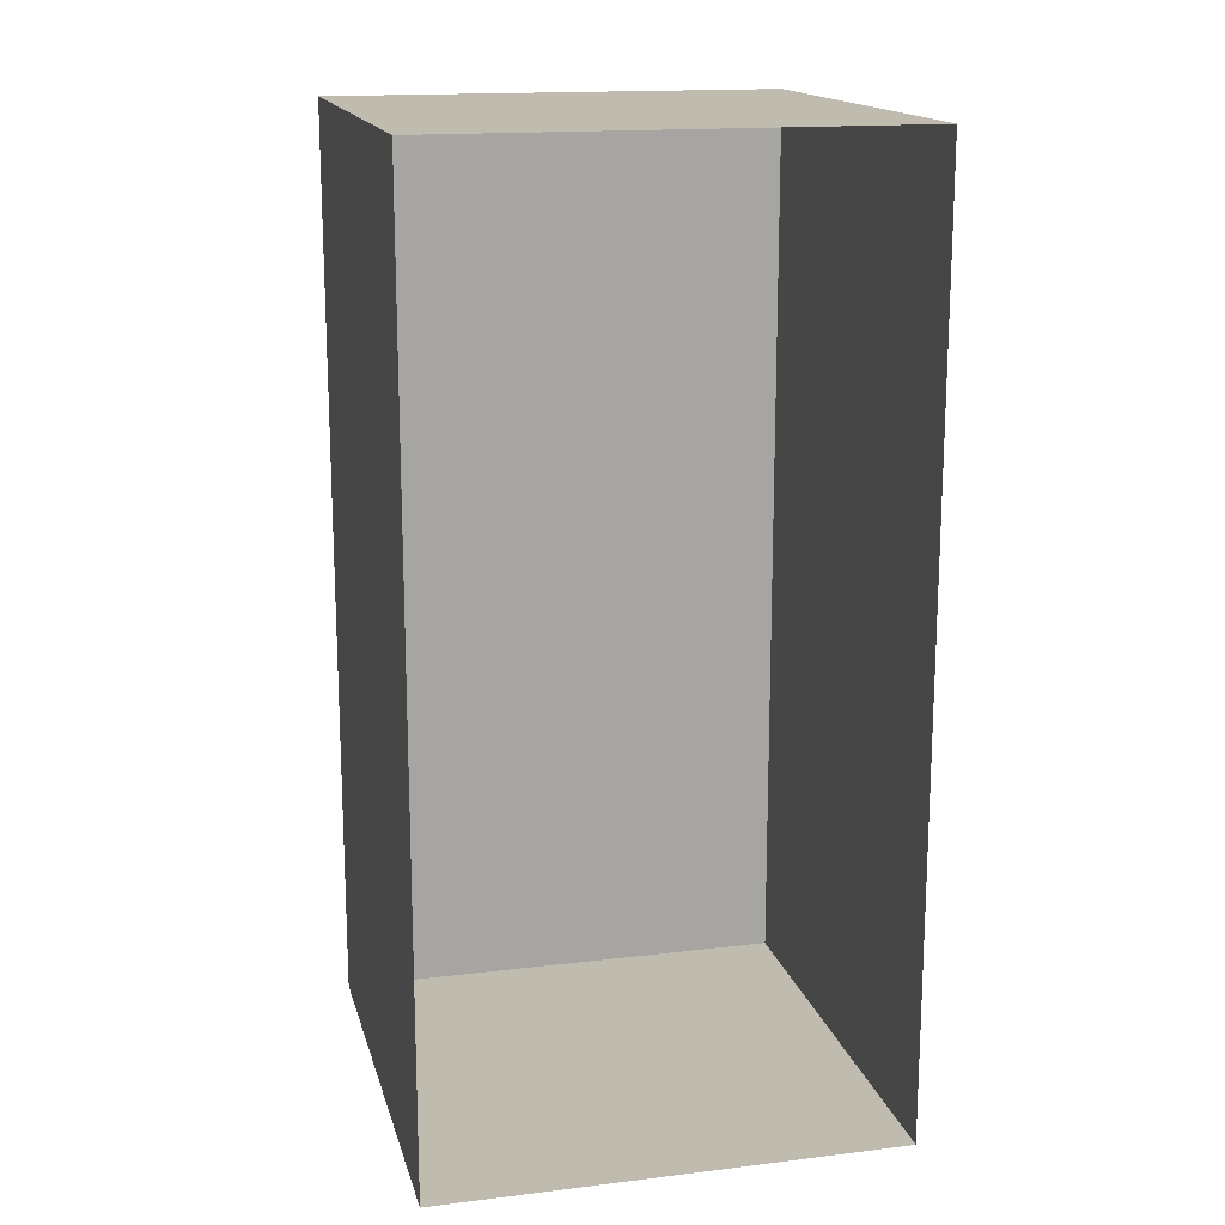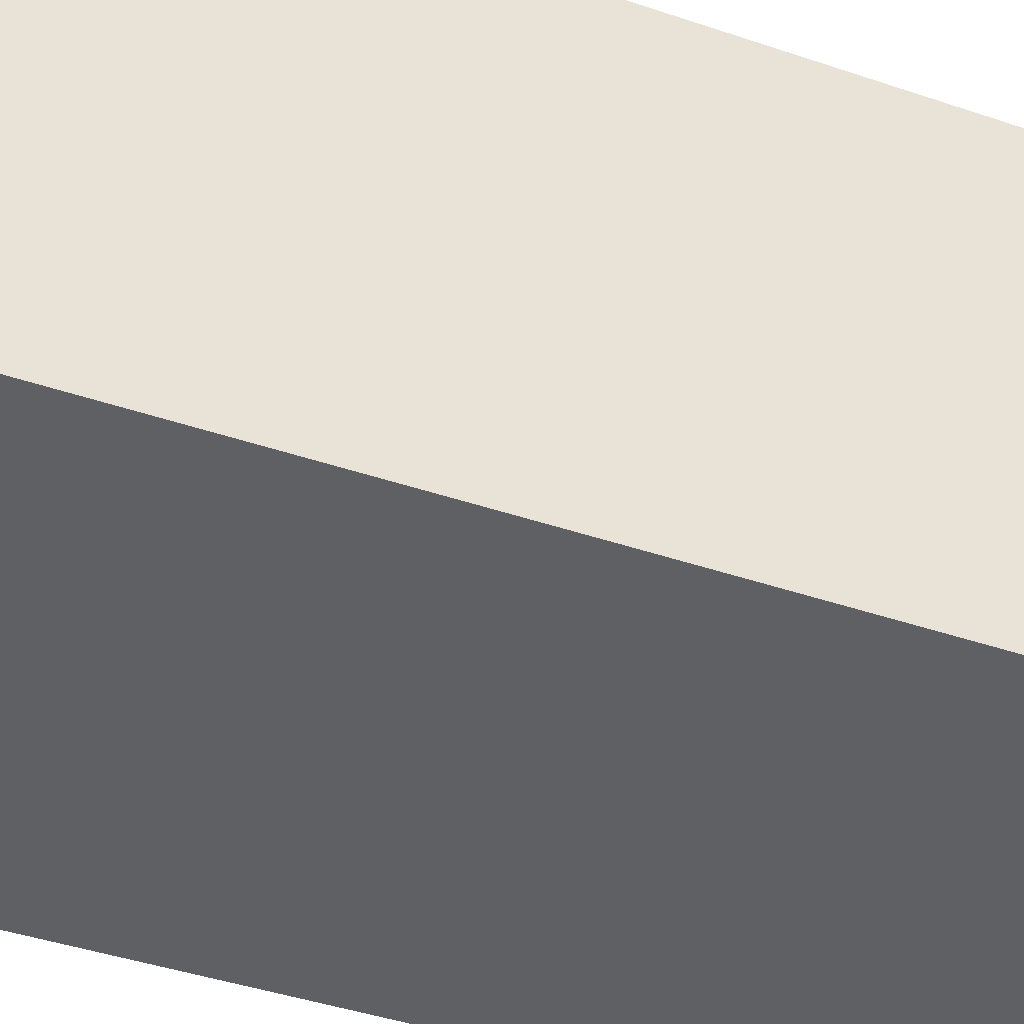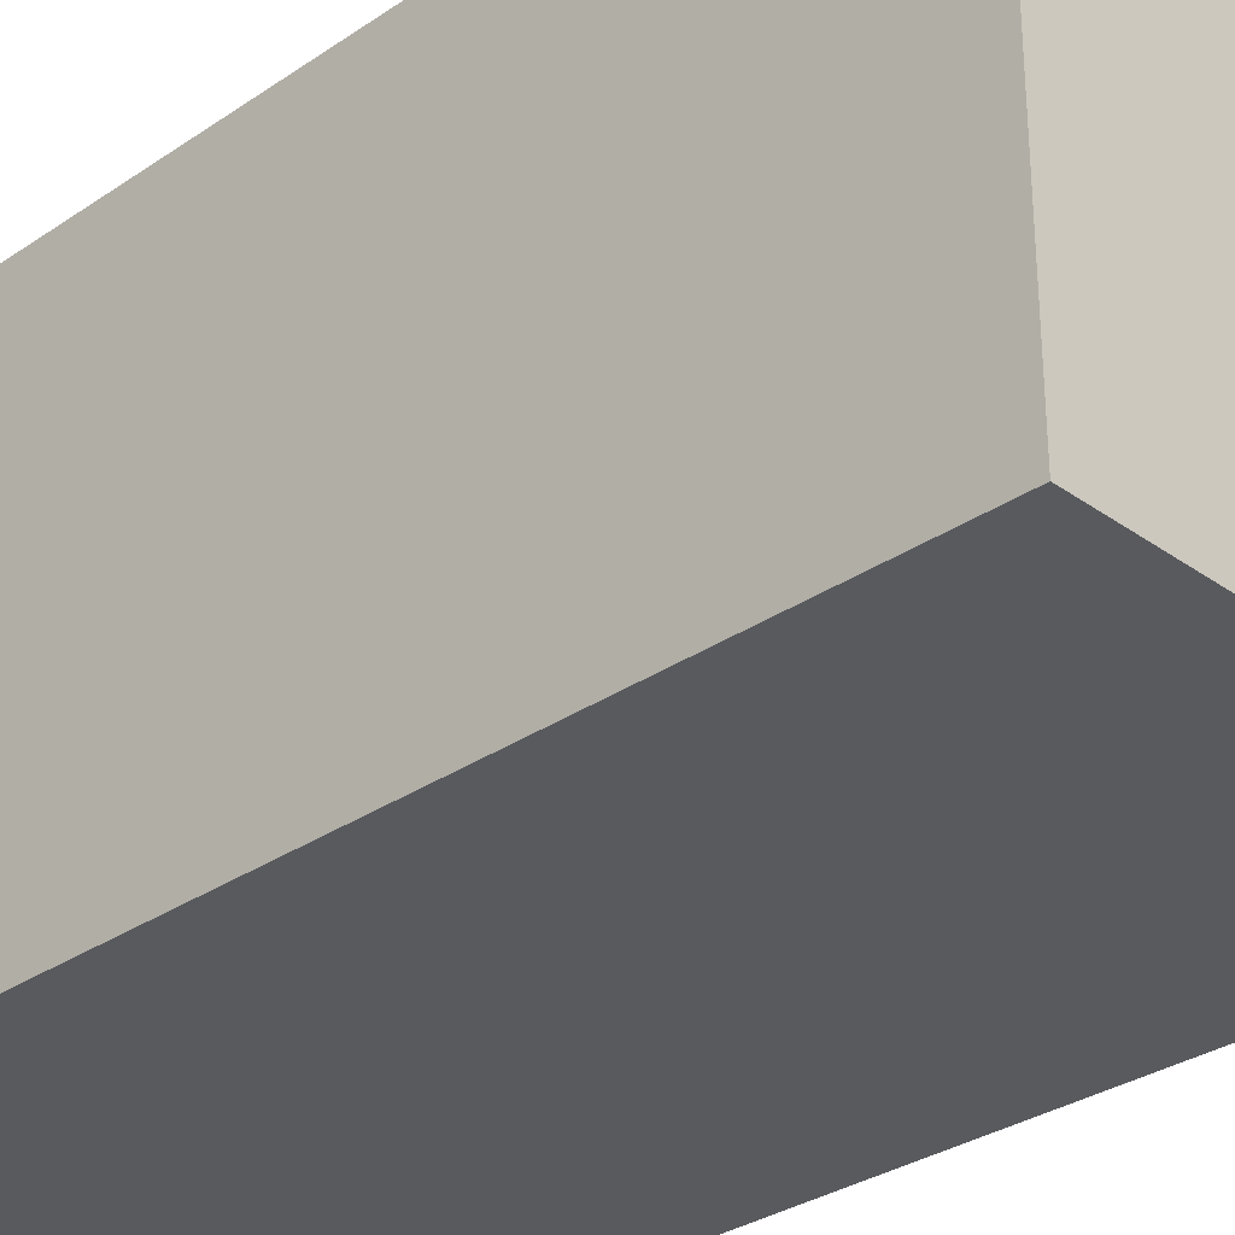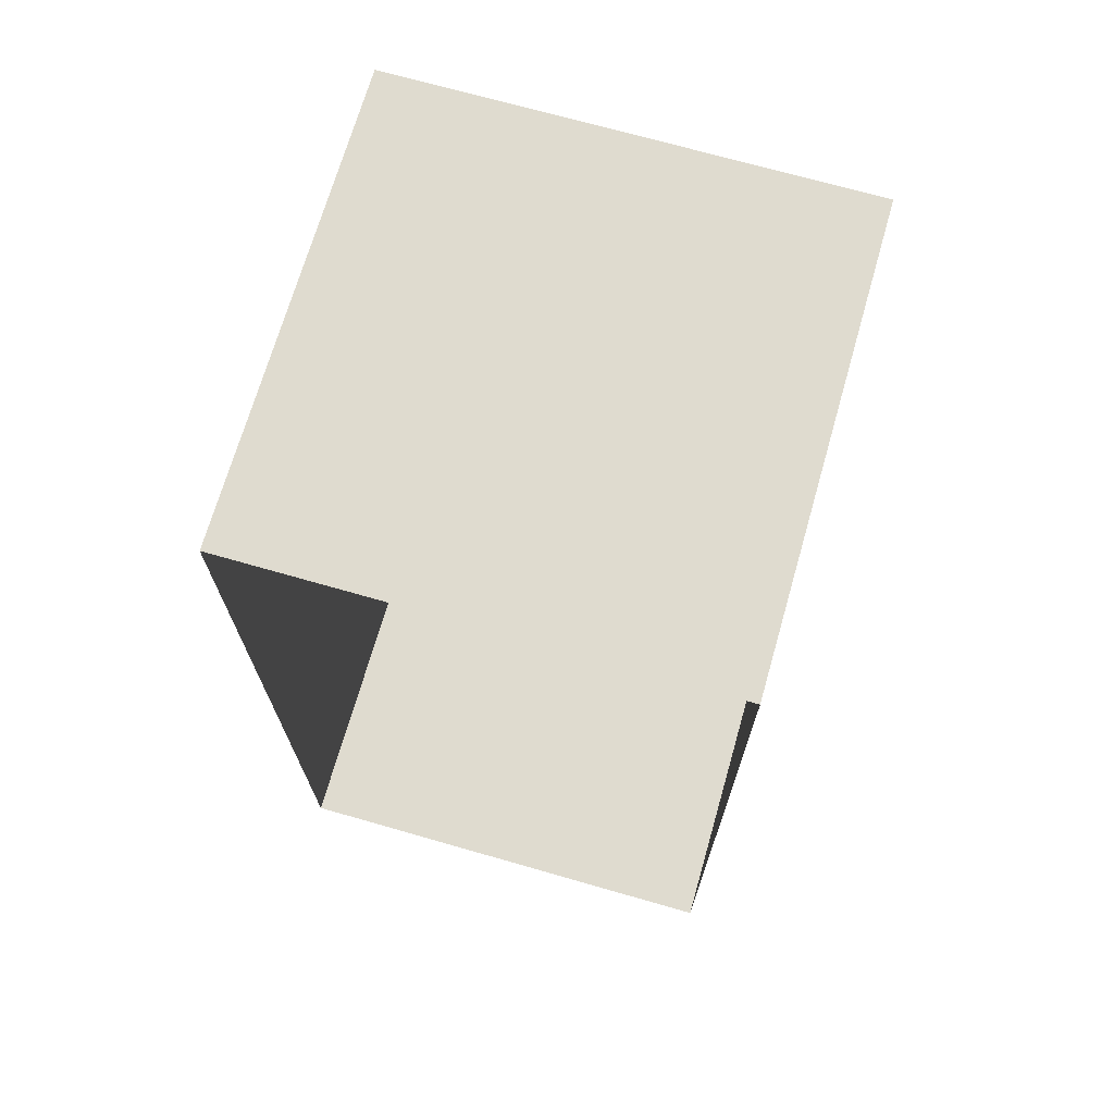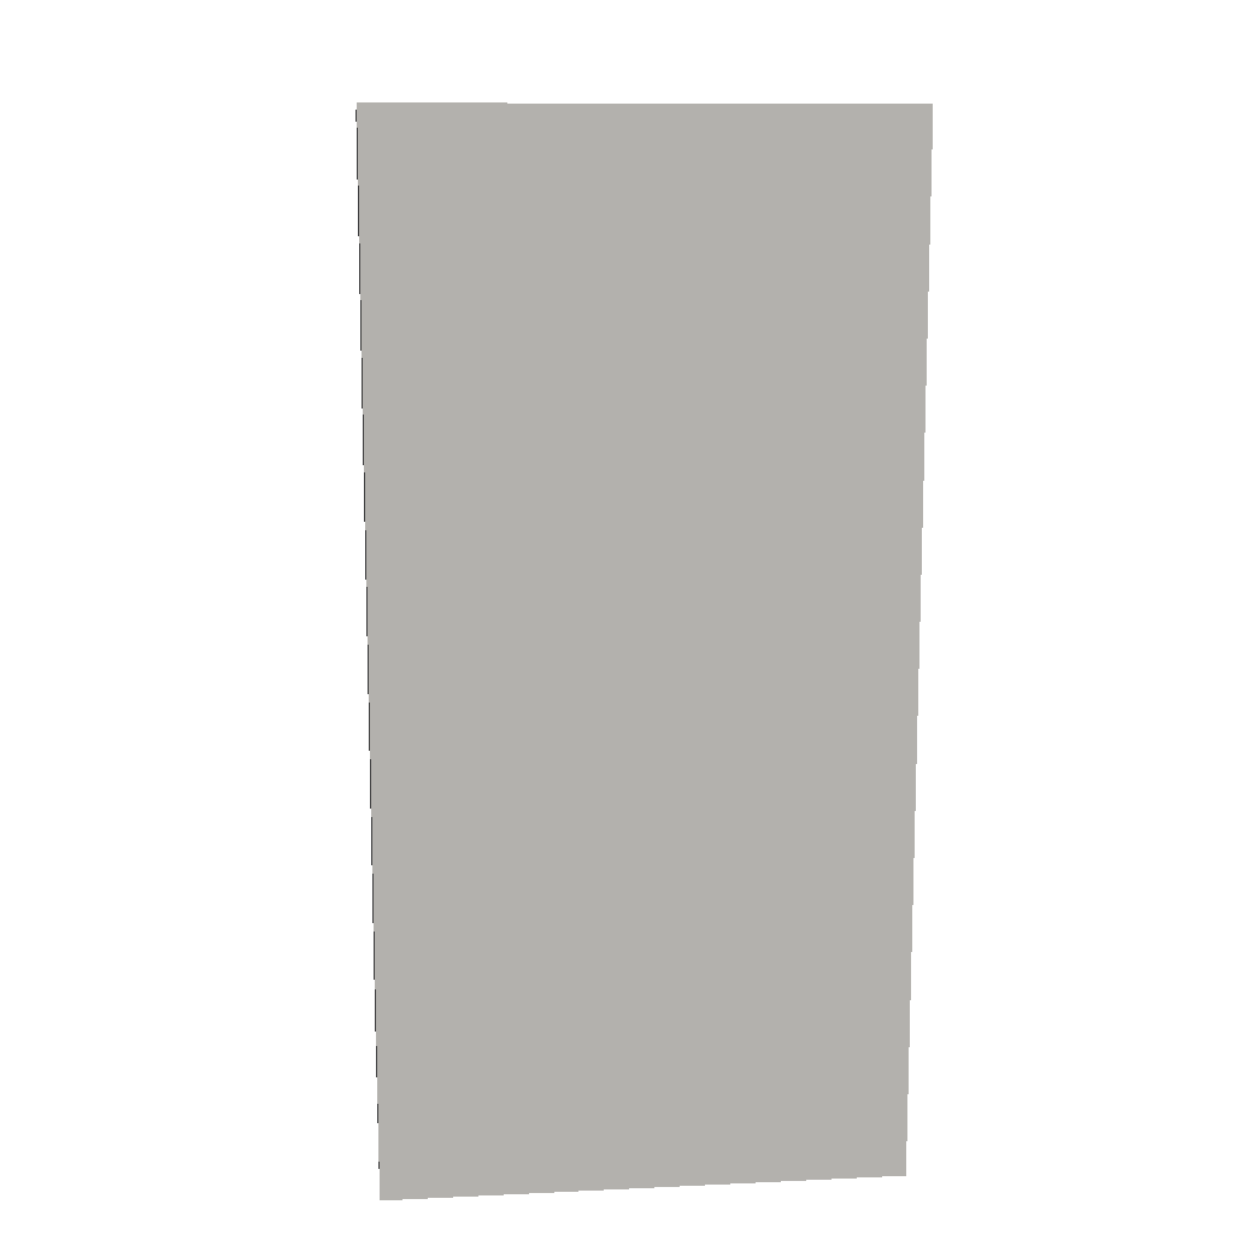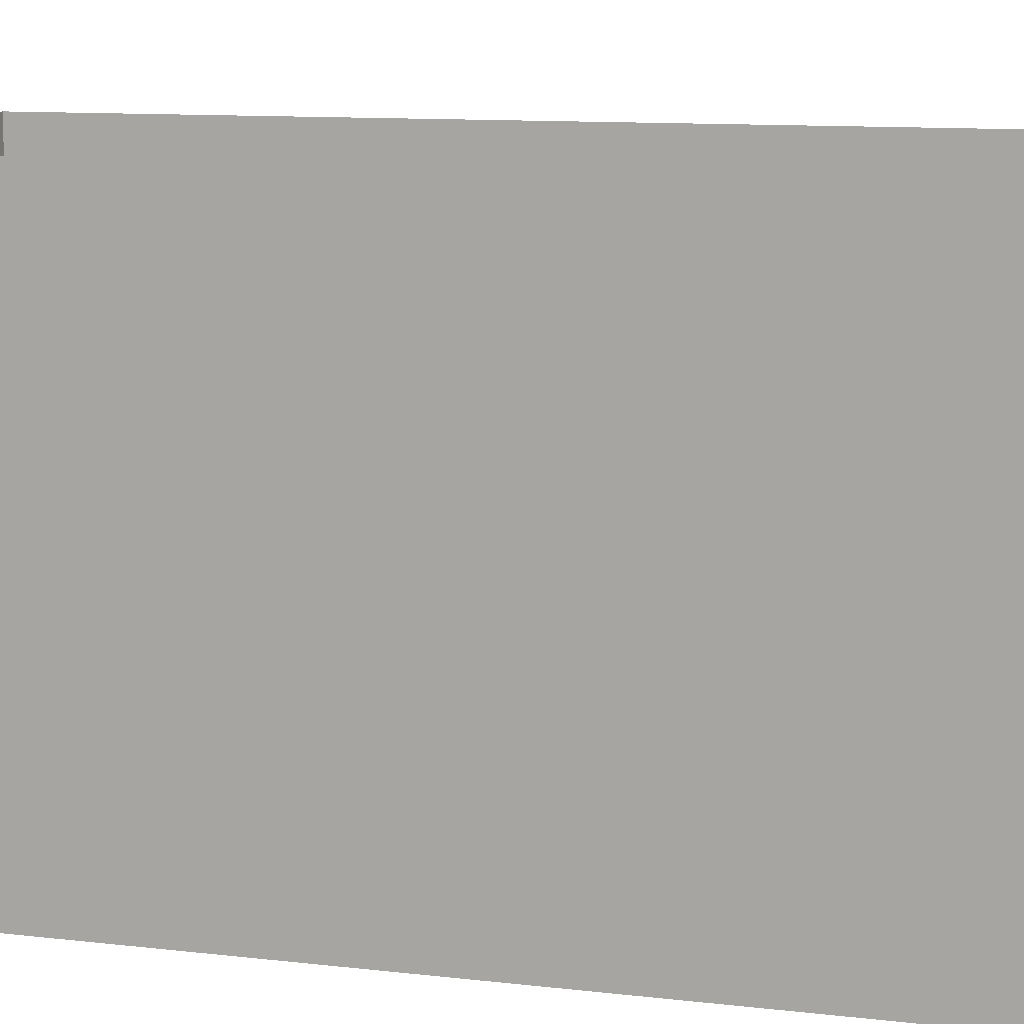
<metadata>
{"format":"obj","ext":"obj","renderer":"f3d","projection":"perspective","resolution":1024,"background":"white","views":[{"elev":16.2,"azim":166.1,"up":"+Z"},{"elev":-42.6,"azim":67.9,"up":"+Y"},{"elev":-31.0,"azim":134.3,"up":"+Y"},{"elev":70.5,"azim":-164.0,"up":"+Z"},{"elev":11.2,"azim":-6.3,"up":"+Z"},{"elev":9.4,"azim":108.4,"up":"+Y"}]}
</metadata>
<code>
v -0.375 0 -0.125
v -0.5 0 -0.125
v -0.5 -0.125 -0.125
v -0.375 -0.125 -0.125
v -0.375 0 -0.375
v -0.375 -0.125 -0.375
v -0.5 0 -0.375
v -0.5 -0.125 -0.375
f 1 2 3
f 1 3 4
f 5 6 7
f 7 6 8
f 3 8 6
f 3 6 4
f 1 4 5
f 5 4 6
f 7 8 2
f 2 8 3

</code>
